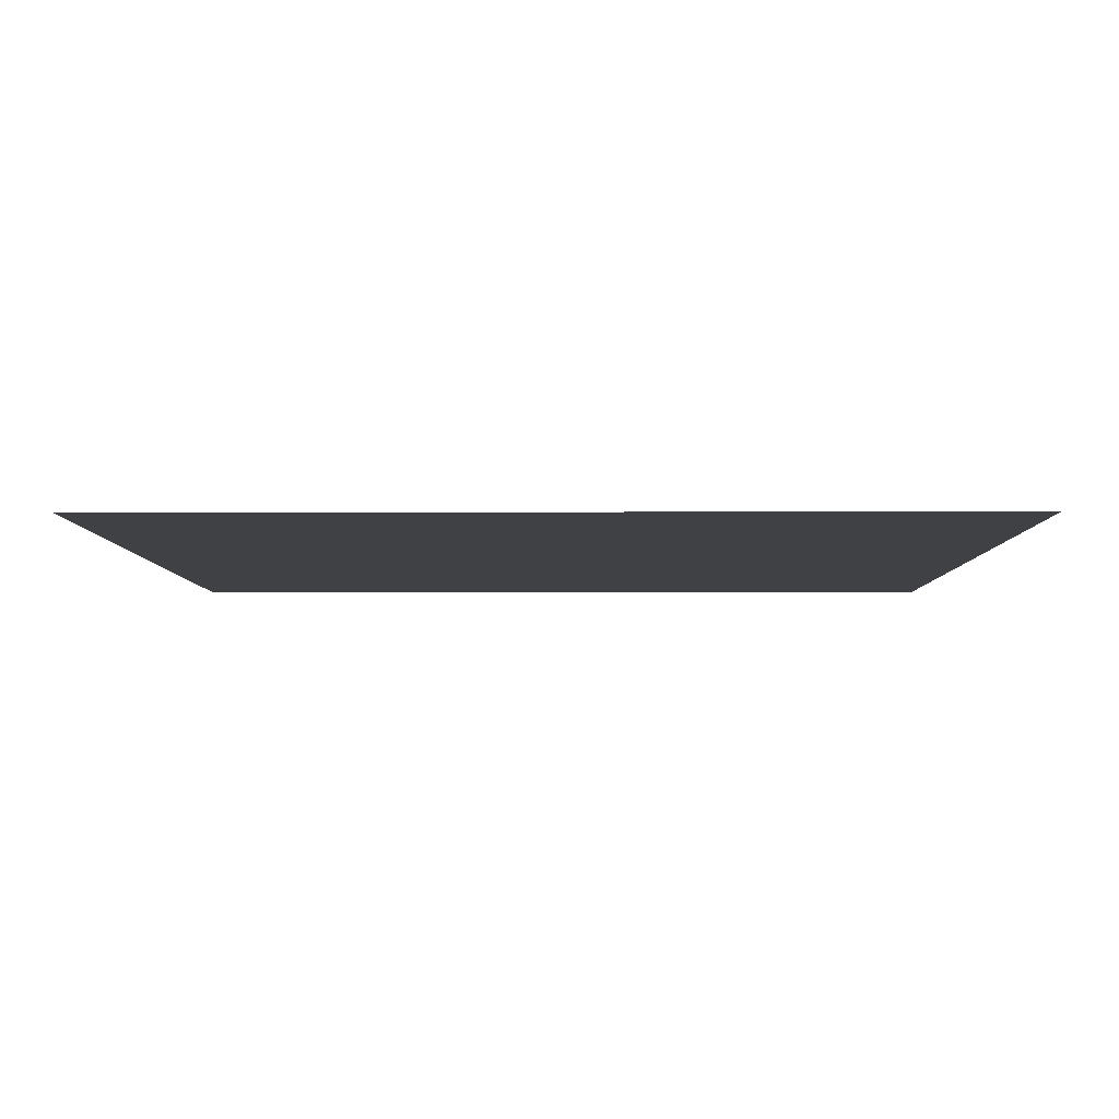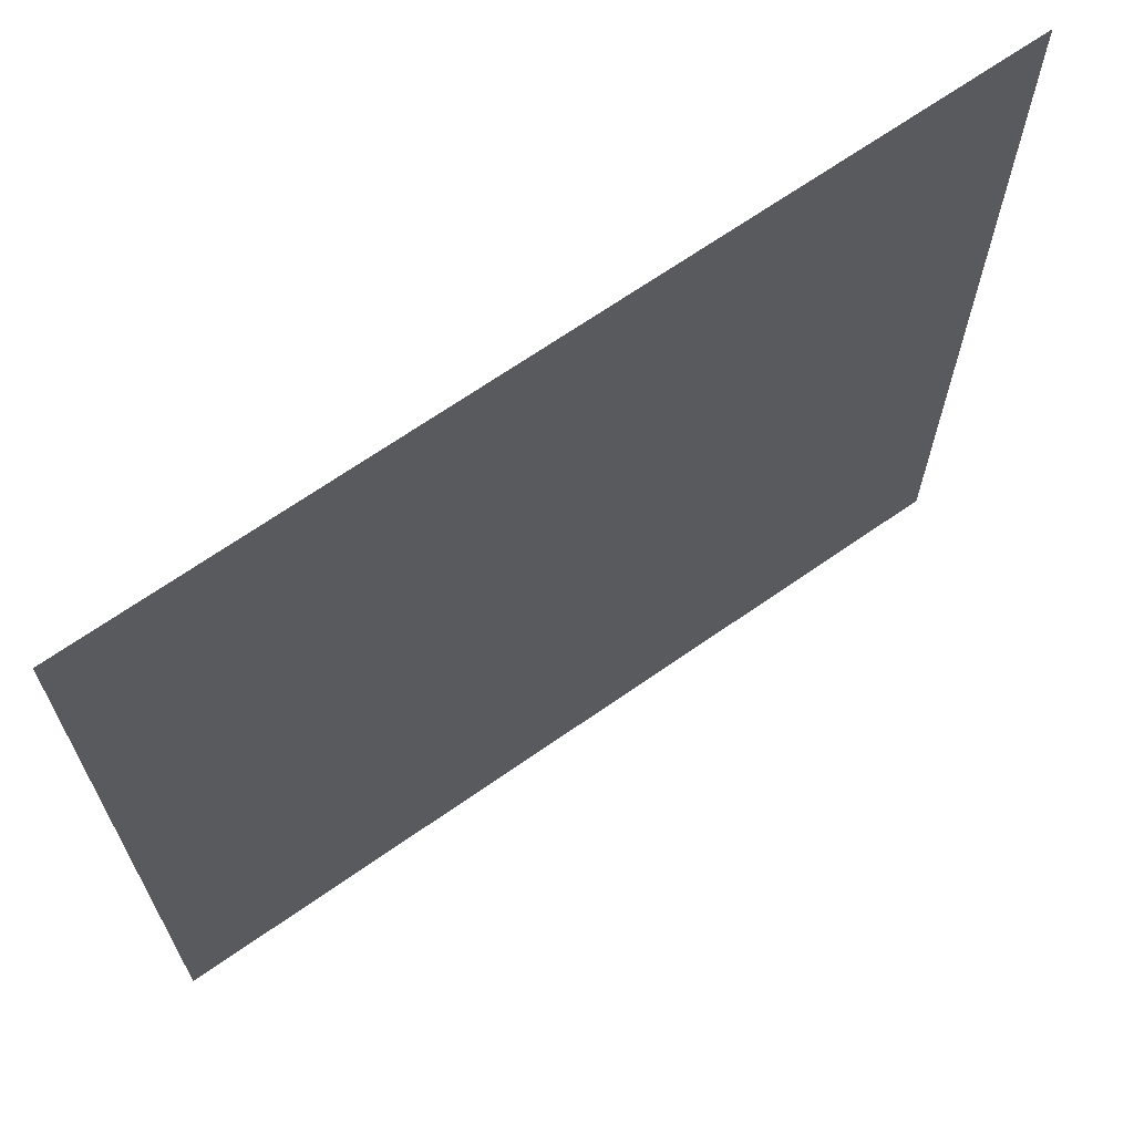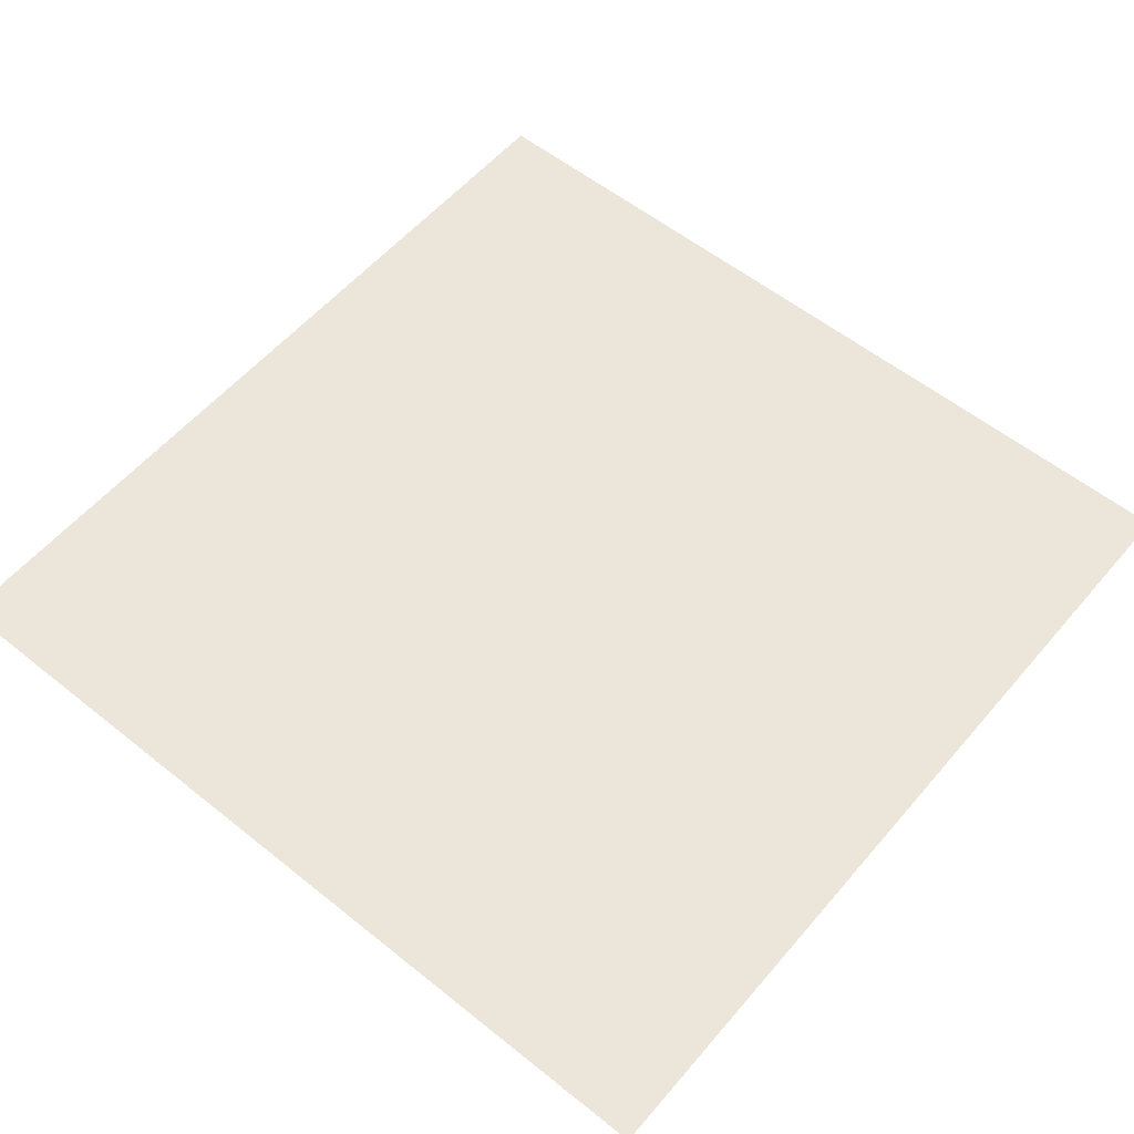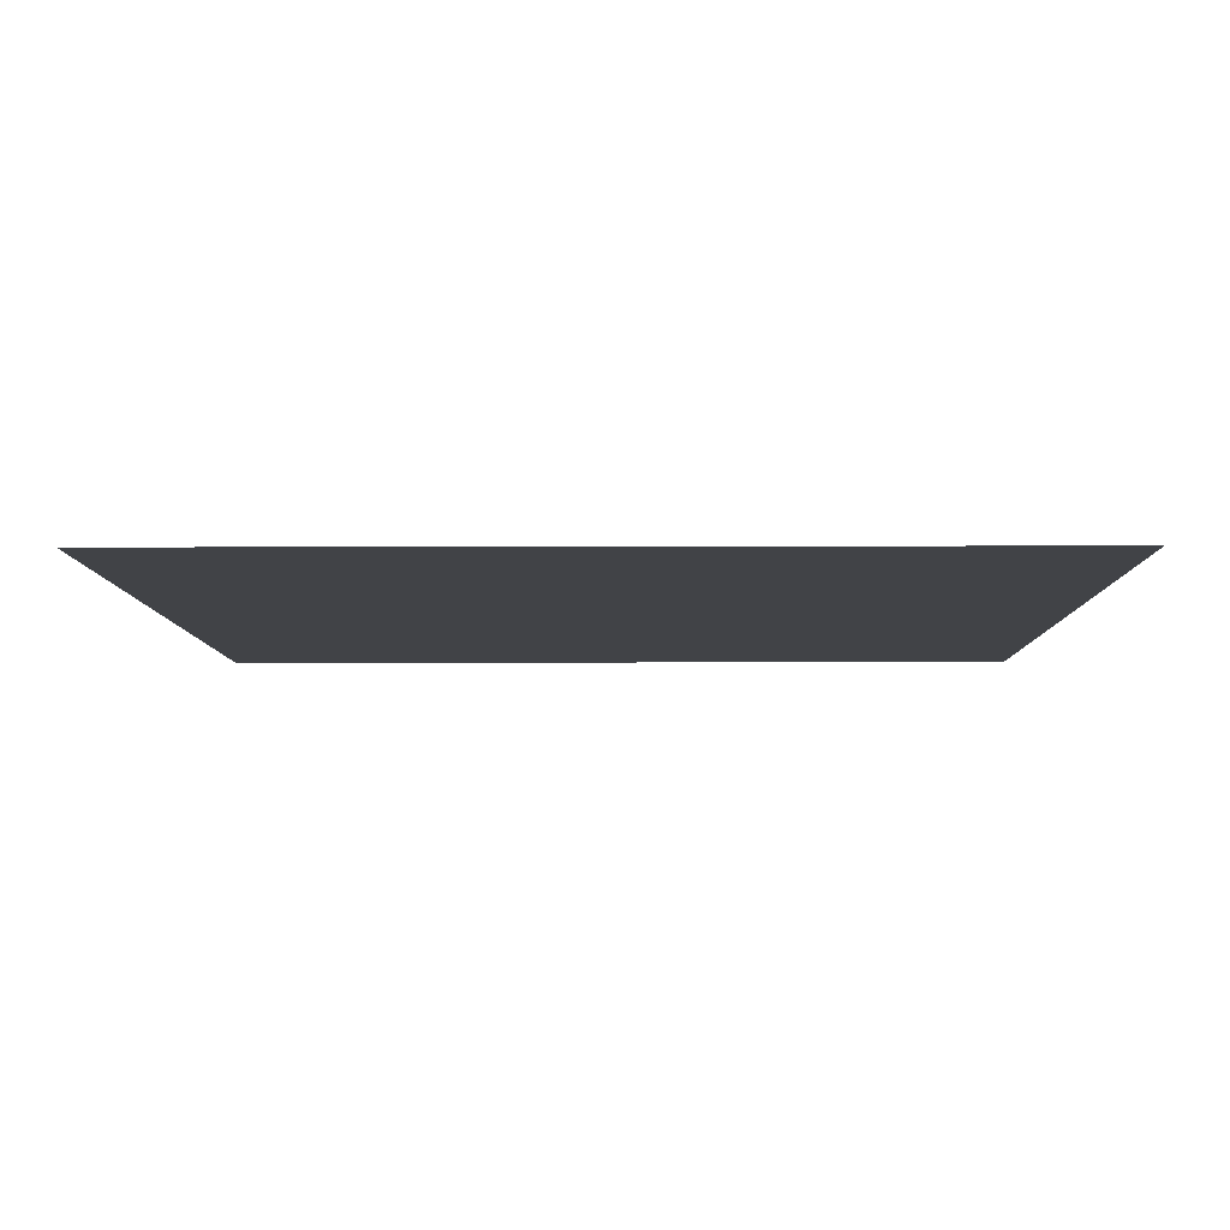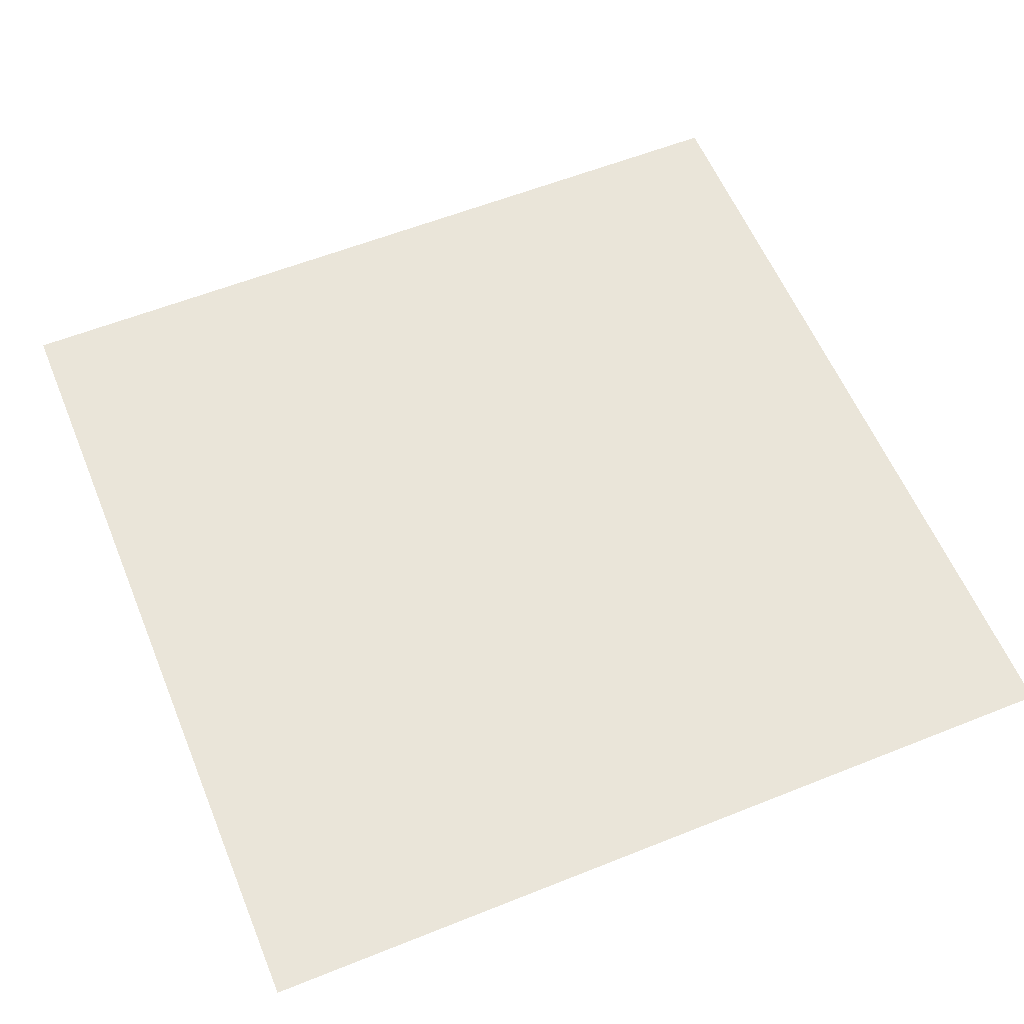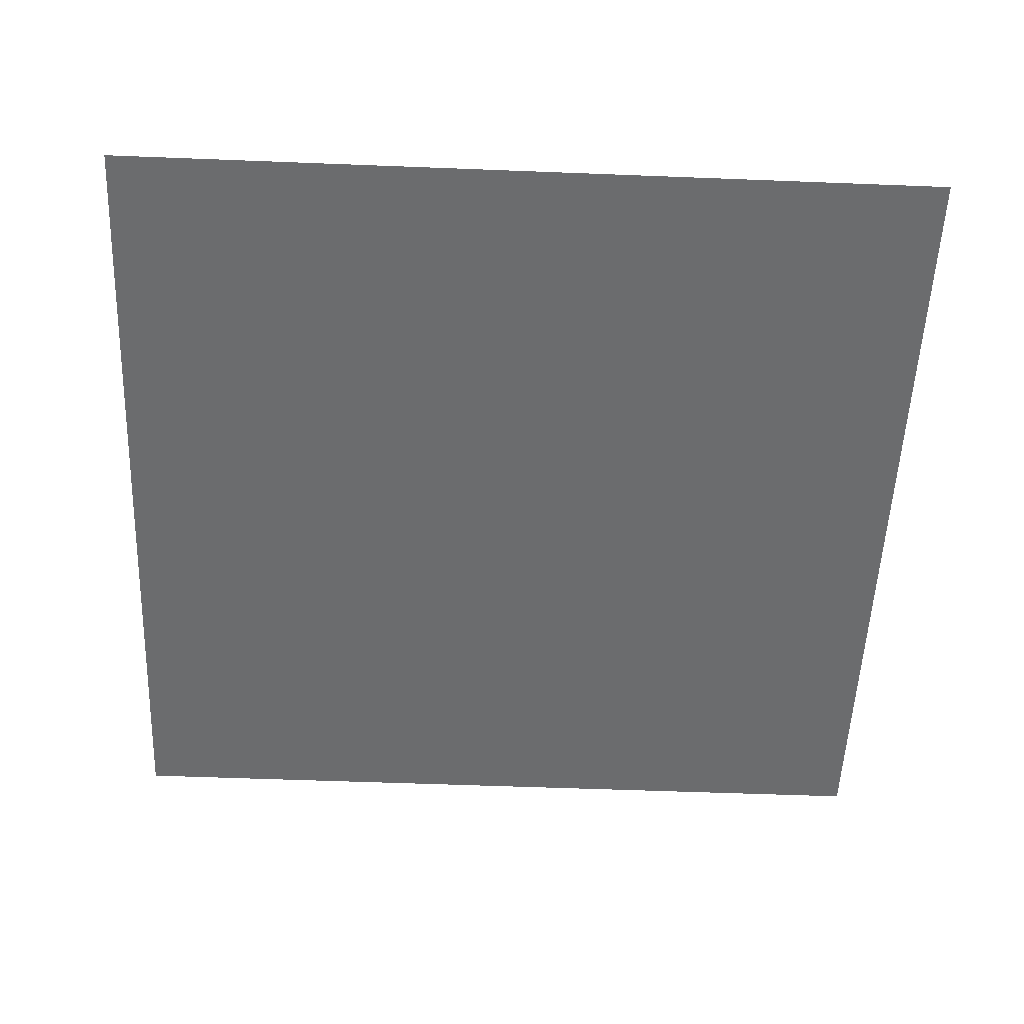
<metadata>
{"format":"obj","ext":"obj","renderer":"f3d","projection":"perspective","resolution":1024,"background":"white","views":[{"elev":-5.4,"azim":0.4,"up":"+Z"},{"elev":67.9,"azim":-35.0,"up":"+Y"},{"elev":56.7,"azim":129.9,"up":"+Z"},{"elev":-7.1,"azim":0.6,"up":"+Z"},{"elev":58.6,"azim":-112.4,"up":"+Z"},{"elev":-53.6,"azim":-92.4,"up":"+Z"}]}
</metadata>
<code>
o MeshBin_15_0_GeomSubset_2
v 0.003488 -0.0005 -0.3887
v 0.002488 -0.0005 -0.3887
v 0.003488 0.0005 -0.3887
v 0.002488 0.0005 -0.3887
v 0.003488 -0.0005 -0.3887
v 0.002488 -0.0005 -0.3887
v 0.003488 0.0005 -0.3887
v 0.002488 0.0005 -0.3887
v 0.003488 -0.0005 -0.3887
v 0.002488 -0.0005 -0.3887
v 0.003488 0.0005 -0.3887
v 0.002488 0.0005 -0.3887
v 0.1752 -0.1273 -0.2526
v 0.1863 -0.09747 -0.2526
v 0.1782 -0.09824 -0.2782
v 0.1522 -0.0989 -0.2887
v 0.1509 -0.1284 -0.2782
v 0.1484 -0.1397 -0.2525
v -0.1692 -0.1273 -0.2526
v -0.1424 -0.1397 -0.2525
v -0.1447 -0.1282 -0.2782
v -0.1459 -0.09851 -0.2887
v -0.1721 -0.09803 -0.2782
v -0.1803 -0.09747 -0.2526
v 0.1752 0.1273 -0.2526
v 0.1484 0.1397 -0.2525
v 0.1507 0.1282 -0.2782
v 0.1518 0.09851 -0.2887
v 0.1781 0.09803 -0.2782
v 0.1863 0.09747 -0.2526
v -0.1692 0.1273 -0.2526
v -0.1803 0.09747 -0.2526
v -0.1722 0.09824 -0.2782
v -0.1462 0.0989 -0.2887
v -0.1449 0.1284 -0.2782
v -0.1424 0.1397 -0.2525
v 0.1769 -0.121 0.1373
v 0.1689 -0.1466 0.1373
v 0.1495 -0.1572 0.1373
v 0.1459 -0.15 0.04388
v 0.166 -0.1394 0.04388
v 0.1743 -0.1138 0.04388
v -0.1435 -0.1572 0.1373
v -0.1629 -0.1466 0.1373
v -0.1709 -0.121 0.1373
v -0.1683 -0.1138 0.04388
v -0.16 -0.1394 0.04388
v -0.1399 -0.15 0.04388
v 0.1743 0.1138 0.04388
v 0.166 0.1394 0.04388
v 0.1459 0.15 0.04388
v 0.1495 0.1572 0.1373
v 0.1689 0.1466 0.1373
v 0.1769 0.121 0.1373
v -0.1399 0.15 0.04388
v -0.16 0.1394 0.04388
v -0.1683 0.1138 0.04388
v -0.1709 0.121 0.1373
v -0.1629 0.1466 0.1373
v -0.1435 0.1572 0.1373
v 0.1695 -0.1019 -0.05333
v 0.1605 -0.1283 -0.05333
v 0.1387 -0.1393 -0.05333
v 0.1396 -0.1362 -0.1463
v 0.1637 -0.1246 -0.1463
v 0.1737 -0.09652 -0.1463
v -0.1677 -0.09652 -0.1463
v -0.1577 -0.1246 -0.1463
v -0.1337 -0.1362 -0.1463
v -0.1327 -0.1393 -0.05333
v -0.1545 -0.1283 -0.05333
v -0.1635 -0.1019 -0.05333
v 0.1737 0.09652 -0.1463
v 0.1637 0.1246 -0.1463
v 0.1396 0.1362 -0.1463
v 0.1387 0.1393 -0.05333
v 0.1605 0.1284 -0.05333
v 0.1695 0.1019 -0.05333
v -0.1337 0.1362 -0.1463
v -0.1577 0.1246 -0.1463
v -0.1677 0.09652 -0.1463
v -0.1635 0.1019 -0.05333
v -0.1545 0.1284 -0.05333
v -0.1327 0.1393 -0.05333
v 0.1726 -0.1226 -0.2735
v -0.1665 -0.1225 -0.2735
v 0.1725 0.1225 -0.2735
v -0.1666 0.1226 -0.2735
v 0.1463 -0.09411 -0.2711
v 0.163 -0.09393 -0.2653
v 0.1629 0.09373 -0.2652
v 0.146 0.09375 -0.2711
v 0.1674 -0.0935 -0.2483
v 0.1674 0.09349 -0.2483
v 0.1445 -0.1191 -0.2486
v 0.1458 -0.1128 -0.2653
v -0.1397 -0.1127 -0.2653
v -0.1385 -0.1191 -0.2485
v -0.14 -0.09375 -0.2711
v -0.1615 -0.09349 -0.2483
v -0.1569 -0.09373 -0.2652
v -0.157 0.09393 -0.2653
v -0.1615 0.0935 -0.2483
v -0.1404 0.09411 -0.2711
v 0.1456 0.1127 -0.2653
v -0.1399 0.1128 -0.2653
v 0.1445 0.1191 -0.2485
v -0.1385 0.1191 -0.2486
v 0.1467 -0.1395 0.1382
v 0.1591 -0.1338 0.1385
v 0.156 -0.1268 0.04745
v 0.143 -0.1324 0.04655
v 0.1634 -0.1174 0.1385
v 0.1604 -0.1102 0.04726
v -0.1574 -0.1174 0.1385
v -0.1531 -0.1338 0.1385
v -0.15 -0.1268 0.04745
v -0.1545 -0.1102 0.04726
v -0.1407 -0.1395 0.1382
v -0.137 -0.1324 0.04655
v 0.143 0.1324 0.04655
v 0.156 0.1268 0.04745
v 0.1591 0.1338 0.1385
v 0.1467 0.1395 0.1382
v 0.1604 0.1102 0.04726
v 0.1634 0.1174 0.1385
v -0.1545 0.1102 0.04726
v -0.15 0.1268 0.04745
v -0.1531 0.1338 0.1385
v -0.1574 0.1174 0.1385
v -0.137 0.1324 0.04655
v -0.1407 0.1395 0.1382
v 0.1354 -0.1209 -0.0503
v 0.1492 -0.115 -0.04916
v 0.1514 -0.1104 -0.1439
v 0.1362 -0.1166 -0.1446
v 0.1541 -0.09812 -0.04944
v 0.1567 -0.0926 -0.1441
v -0.1302 -0.1166 -0.1446
v -0.1454 -0.1104 -0.1439
v -0.1432 -0.115 -0.04916
v -0.1294 -0.1209 -0.0503
v -0.1507 -0.0926 -0.1441
v -0.1481 -0.09812 -0.04944
v 0.1362 0.1166 -0.1446
v 0.1514 0.1104 -0.1439
v 0.1492 0.115 -0.04916
v 0.1354 0.1209 -0.0503
v 0.1567 0.0926 -0.1441
v 0.1541 0.09812 -0.04944
v -0.1507 0.0926 -0.1441
v -0.1454 0.1104 -0.1439
v -0.1432 0.115 -0.04916
v -0.1481 0.09812 -0.04944
v -0.1302 0.1166 -0.1446
v -0.1294 0.1209 -0.0503
v 0.1557 -0.1175 0.2793
v 0.1557 0.1175 0.2793
v 0.1397 0.1398 0.2793
v -0.1338 0.1398 0.2793
v -0.1497 0.1175 0.2793
v -0.1497 -0.1175 0.2793
v -0.1338 -0.1398 0.2793
v 0.1397 -0.1398 0.2793
v 0.1521 -0.1348 0.2793
v -0.1461 -0.1348 0.2793
v 0.1521 0.1348 0.2793
v -0.1461 0.1348 0.2793
v 0.1615 -0.1125 -0.2484
v -0.1555 -0.1125 -0.2484
v 0.1615 0.1125 -0.2484
v -0.1555 0.1125 -0.2484
v 0.16 -0.1097 -0.2627
v -0.154 -0.1097 -0.2626
v 0.16 0.1097 -0.2626
v -0.154 0.1097 -0.2627
v 0.156 -0.1407 0.2856
v 0.1616 -0.1193 0.2856
v 0.1616 0.1193 0.2856
v 0.156 0.1407 0.2856
v 0.1407 0.1485 0.2856
v -0.1347 0.1485 0.2856
v -0.1501 0.1407 0.2856
v -0.1557 0.1193 0.2856
v -0.1557 -0.1193 0.2856
v -0.1501 -0.1407 0.2856
v -0.1347 -0.1485 0.2856
v 0.1407 -0.1485 0.2856
v -0.1371 -0.1572 0.2631
v -0.1556 -0.1466 0.2631
v -0.1633 -0.121 0.2631
v -0.1633 0.121 0.2631
v -0.1556 0.1466 0.2631
v -0.1371 0.1572 0.2631
v 0.1431 0.1572 0.2631
v 0.1616 0.1466 0.2631
v 0.1693 0.121 0.2631
v 0.1693 -0.121 0.2631
v 0.1616 -0.1466 0.2631
v 0.1431 -0.1572 0.2631
v 0.1768 0.1219 0.2631
v 0.1768 -0.1219 0.2631
v 0.1751 -0.1216 0.2768
v 0.1751 0.1216 0.2768
v 0.142 0.1676 0.2768
v 0.1428 0.1688 0.2631
v -0.136 0.1676 0.2768
v -0.1369 0.1688 0.2631
v -0.1708 -0.1219 0.2631
v -0.1708 0.1219 0.2631
v -0.1691 0.1216 0.2768
v -0.1691 -0.1216 0.2768
v 0.1428 -0.1688 0.2631
v -0.1369 -0.1688 0.2631
v -0.136 -0.1676 0.2768
v 0.142 -0.1676 0.2768
v 0.1659 -0.1538 0.2631
v 0.165 -0.1536 0.2766
v -0.16 -0.1538 0.2631
v -0.159 -0.1536 0.2766
v 0.1659 0.1538 0.2631
v 0.165 0.1536 0.2766
v -0.16 0.1538 0.2631
v -0.159 0.1536 0.2766
v 0.1677 -0.1209 0.2857
v 0.1677 0.1209 0.2857
v 0.1419 0.157 0.2857
v -0.1359 0.157 0.2857
v -0.1618 0.1209 0.2857
v -0.1618 -0.1209 0.2857
v -0.1359 -0.157 0.2857
v 0.1419 -0.157 0.2857
v 0.1602 -0.1465 0.2856
v -0.1542 -0.1465 0.2856
v 0.1602 0.1465 0.2856
v -0.1542 0.1465 0.2856
f 9 10 12 11

</code>
